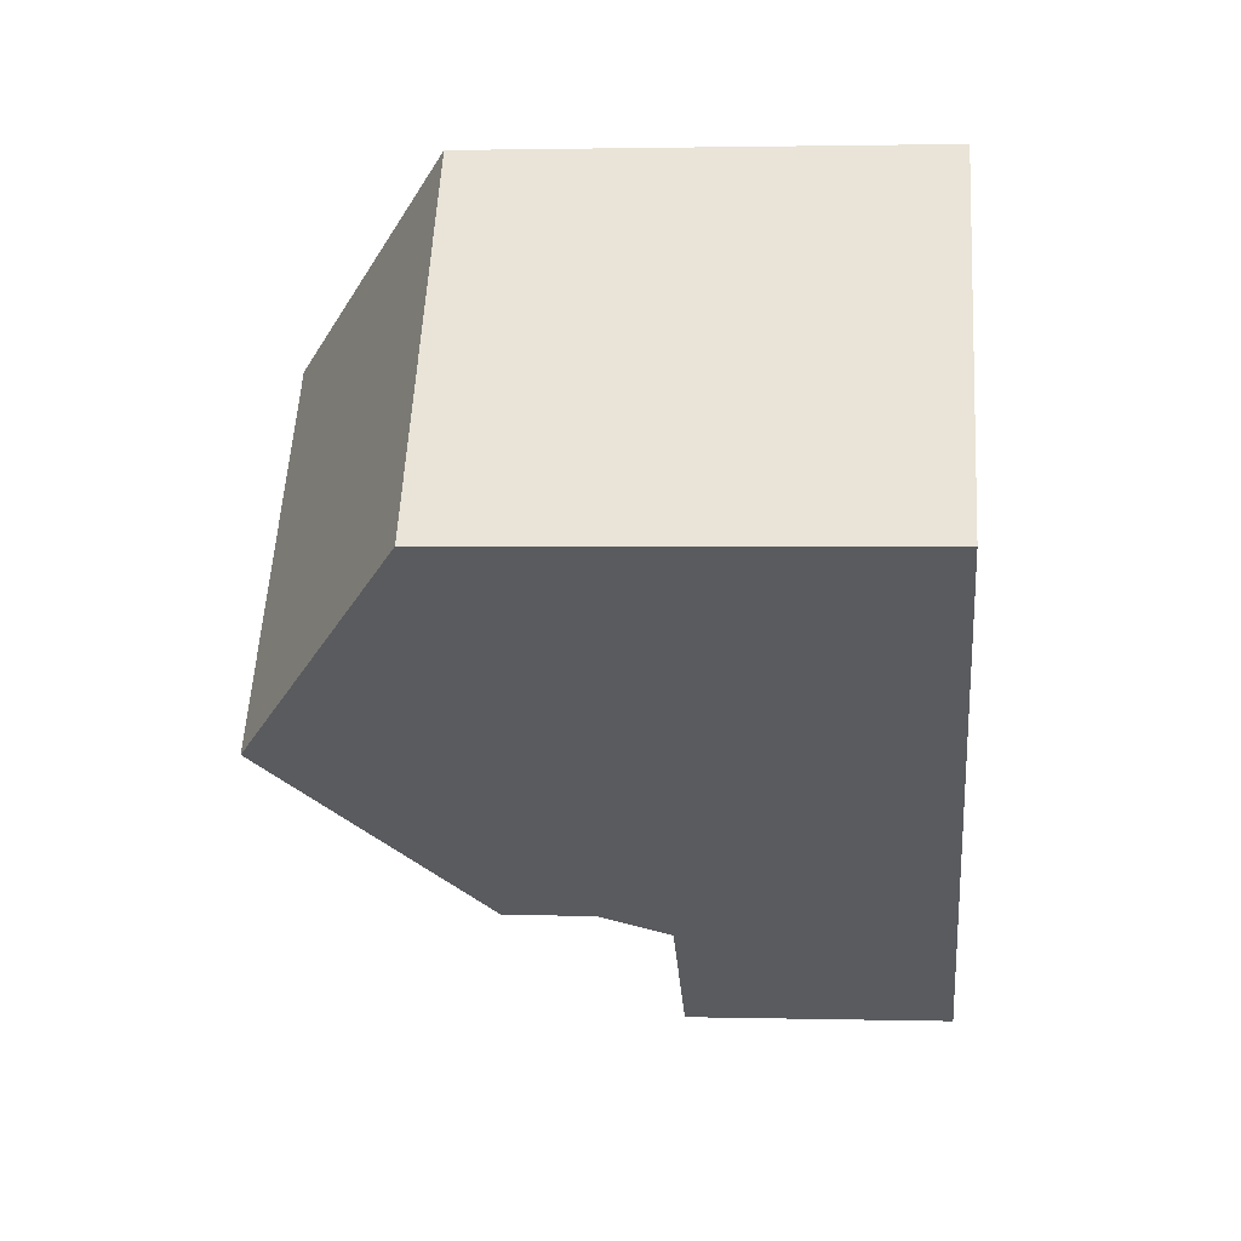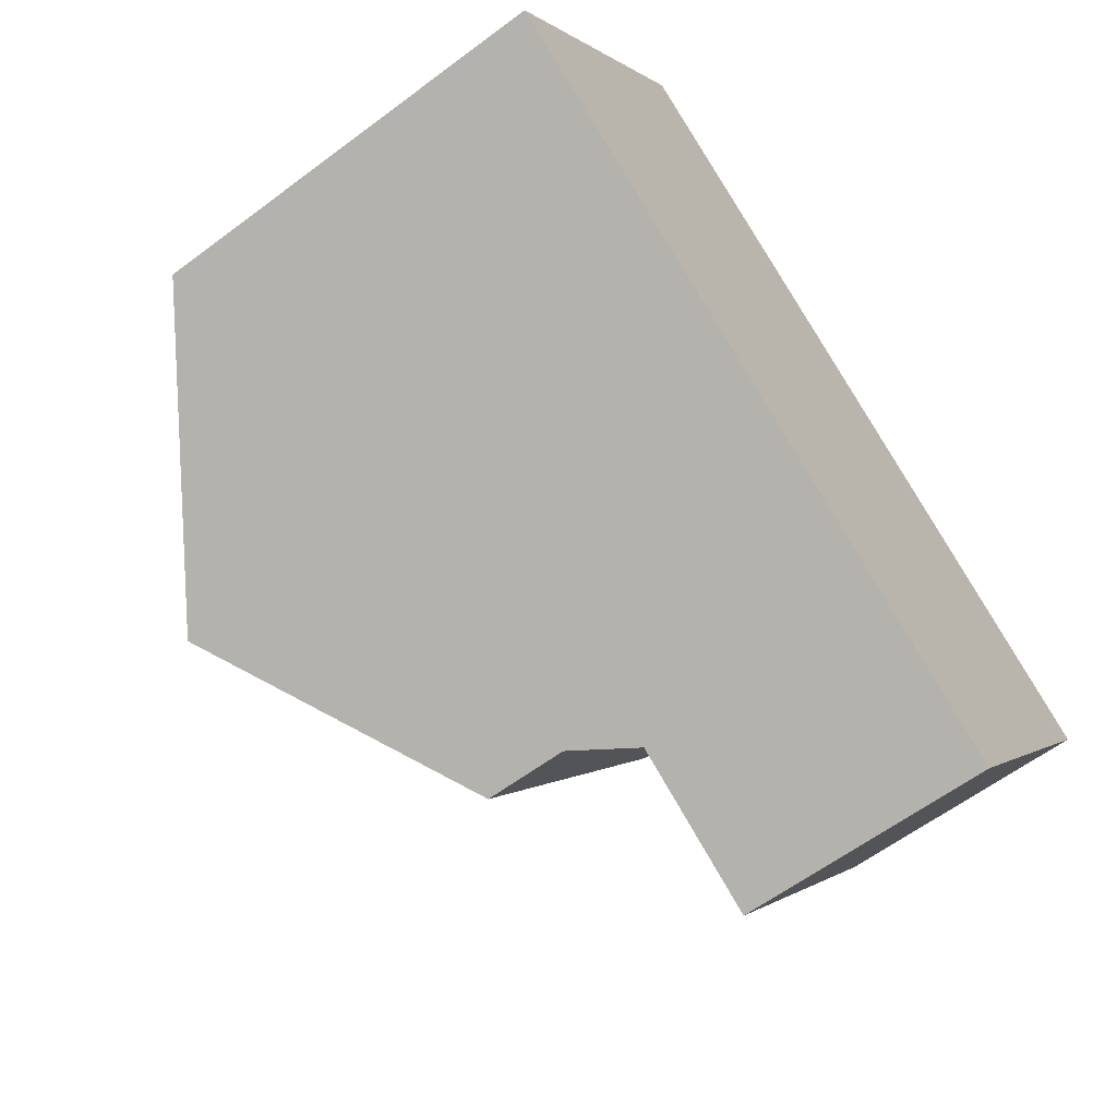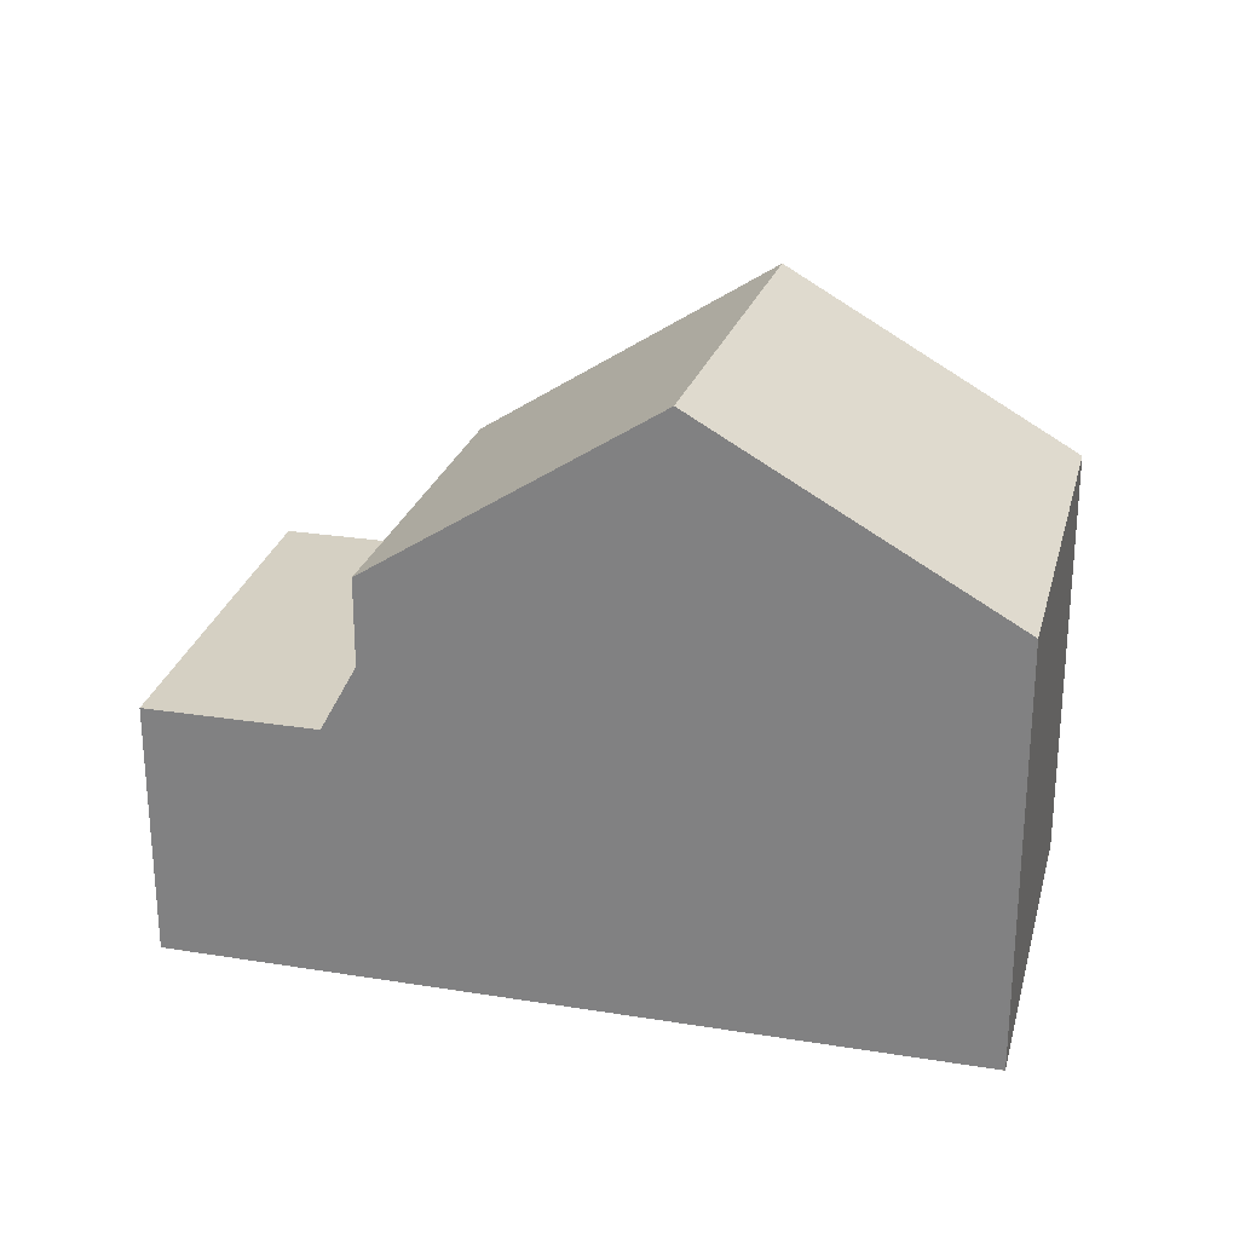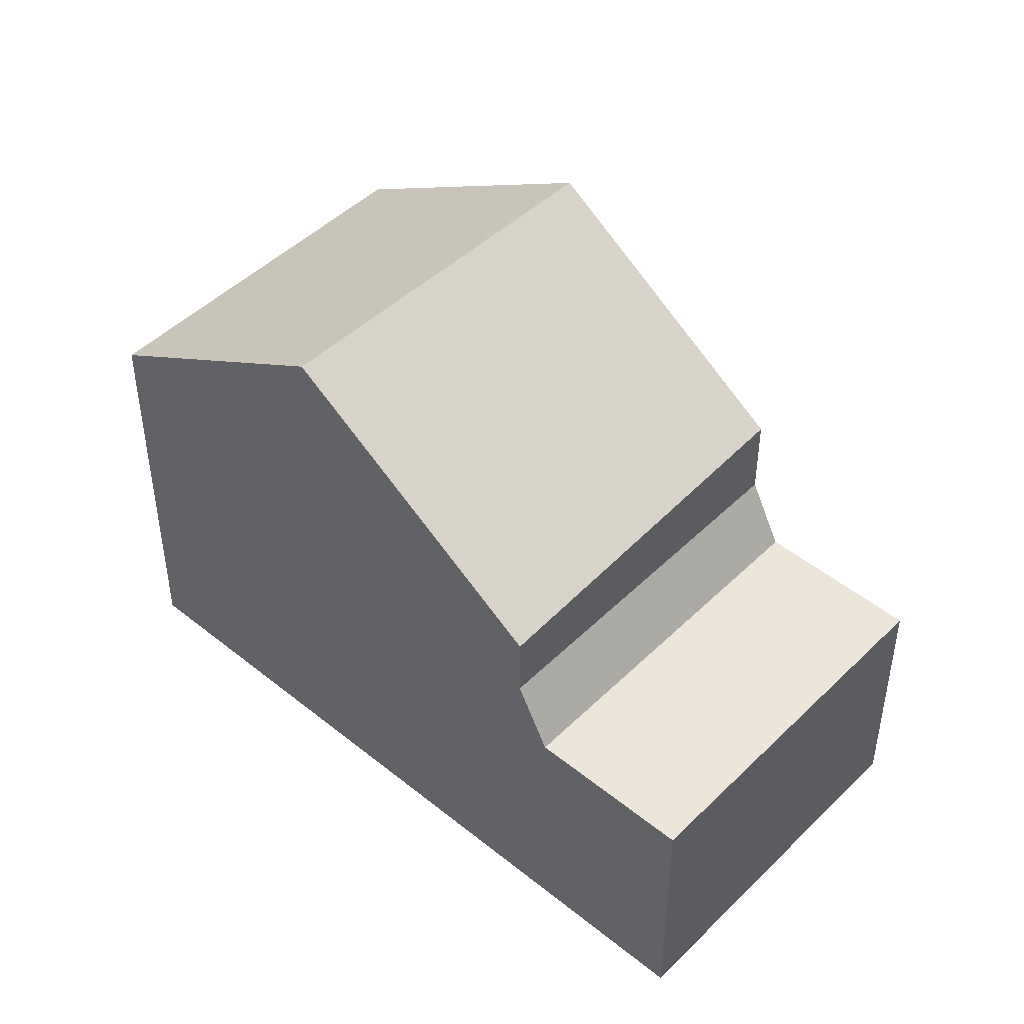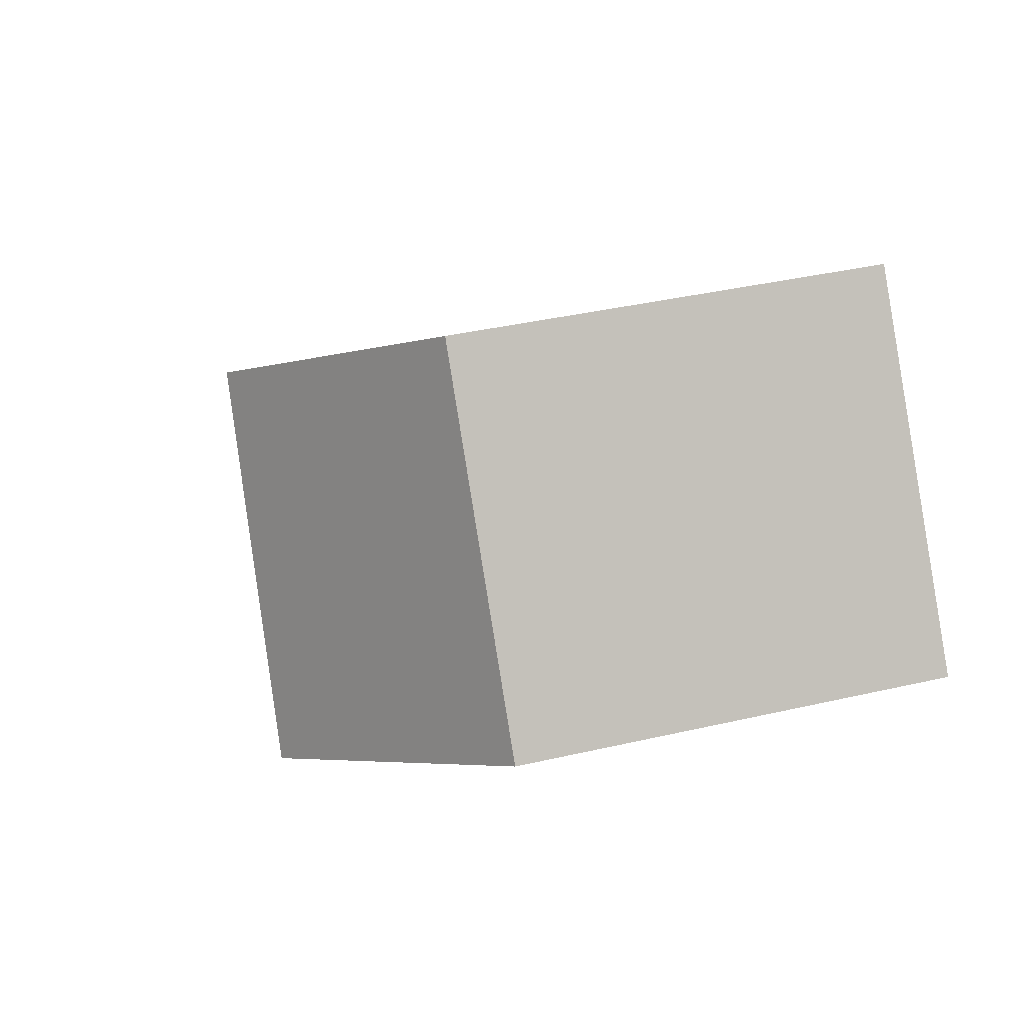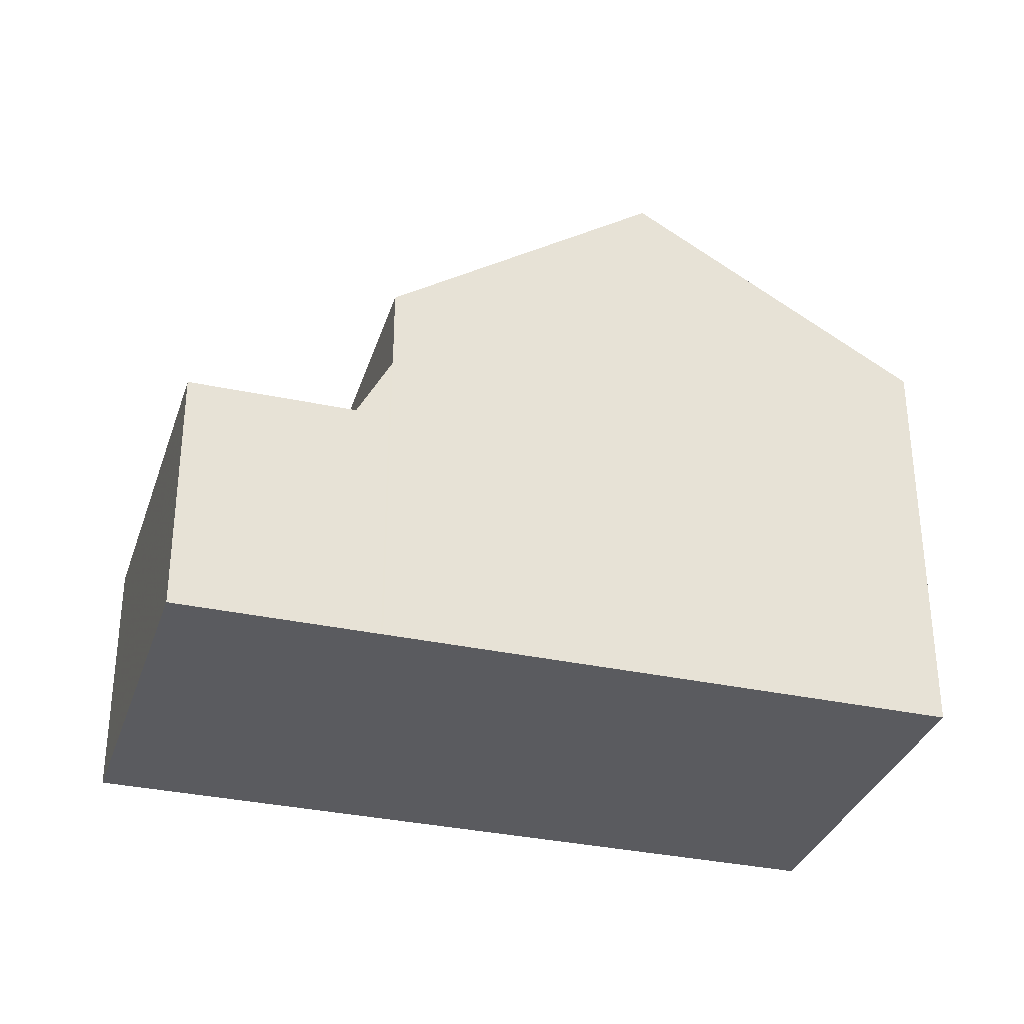
<metadata>
{"format":"obj","ext":"obj","renderer":"f3d","projection":"perspective","resolution":1024,"background":"white","views":[{"elev":1.9,"azim":95.2,"up":"+Y"},{"elev":-60.6,"azim":127.5,"up":"+Y"},{"elev":26.5,"azim":49.3,"up":"+Z"},{"elev":46.5,"azim":-102.4,"up":"+Z"},{"elev":38.3,"azim":73.6,"up":"+Y"},{"elev":-33.3,"azim":18.4,"up":"+Z"}]}
</metadata>
<code>
v -734.7 -1447 5.386
v -731.8 -1451 5.412
v -743 -1452 3.262
v -740.1 -1457 3.258
v -737.8 -1449 7.473
v -735 -1453 7.606
v -740.3 -1451 5.435
v -737.2 -1455 5.83
v -737.7 -1449 7.474
v -740.3 -1451 5.437
v -735 -1453 7.606
v -737.8 -1449 7.473
v -743 -1452 3.262
v -742.5 -1453 3.261
v -740.9 -1451 4.971
v -738 -1455 5.229
v -738.3 -1455 3.269
v -741.2 -1451 3.272
v -741.2 -1451 3.272
v -738.3 -1455 3.269
v -740.9 -1451 4.126
v -738 -1455 4.132
v -737.7 -1449 7.474
v -734.7 -1447 5.386
v -743 -1452 3.262
v -743 -1453 3.262
v -741.2 -1451 3.272
v -741.2 -1451 3.272
v -740.8 -1451 4.973
v -740.8 -1451 4.126
v -734.8 -1447 5.404
v -731.9 -1451 5.43
v -734.8 -1447 5.404
v -740.9 -1451 4.08
v -740.9 -1451 4.08
v -738 -1455 4.085
v -735 -1447 5.576
v -732.1 -1451 5.601
v -735 -1447 5.575
v -740.8 -1451 4.973
v -740.9 -1451 4.971
v -738 -1455 5.229
v -740.8 -1451 4.126
v -740.9 -1451 4.126
v -738 -1455 4.132
v -738 -1455 4.085
v -738.3 -1455 3.269
v -738.3 -1455 3.269
v -732.1 -1451 5.601
v -731.9 -1451 5.43
v -735 -1453 7.606
v -738 -1455 5.228
v -738 -1455 4.132
v -735 -1453 7.606
v -737.2 -1455 5.83
v -738 -1455 5.228
v -738 -1455 4.132
v -740.1 -1457 3.258
v -731.8 -1451 5.412
v -740.1 -1457 3.259
v -740.1 -1457 3.259
v -743 -1453 3.262
v -743 -1452 3.262
v -742.7 -1453 3.261
v -734.7 -1447 5.386
v -734.7 -1447 5.386
v -734.7 -1447 0
v -734.7 -1447 0
v -731.9 -1451 5.43
v -731.8 -1451 5.412
v -731.8 -1451 8.882e-16
v -731.9 -1451 -8.882e-16
v -743 -1452 3.262
v -743 -1452 3.262
v -743 -1452 -4.441e-16
v -743 -1452 0
v -740.1 -1457 3.258
v -740.1 -1457 3.258
v -740.1 -1457 4.441e-16
v -740.1 -1457 -4.441e-16
v -737.2 -1455 5.83
v -735 -1453 7.606
v -735 -1453 -8.882e-16
v -737.2 -1455 0
v -737.8 -1449 7.473
v -740.3 -1451 5.435
v -740.3 -1451 8.882e-16
v -737.8 -1449 0
v -738 -1455 5.229
v -737.2 -1455 5.83
v -737.2 -1455 0
v -738 -1455 0
v -735 -1447 5.575
v -737.8 -1449 7.473
v -737.8 -1449 0
v -735 -1447 0
v -741.2 -1451 3.272
v -743 -1452 3.262
v -743 -1452 0
v -741.2 -1451 0
v -743 -1453 3.262
v -742.5 -1453 3.261
v -742.5 -1453 4.441e-16
v -743 -1453 0
v -740.9 -1451 4.08
v -741.2 -1451 3.272
v -741.2 -1451 0
v -740.9 -1451 0
v -740.1 -1457 3.259
v -738.3 -1455 3.269
v -738.3 -1455 0
v -740.1 -1457 -4.441e-16
v -731.8 -1451 5.412
v -734.7 -1447 5.386
v -734.7 -1447 0
v -731.8 -1451 0
v -743 -1452 3.262
v -743 -1453 3.262
v -743 -1453 0
v -743 -1452 -4.441e-16
v -732.1 -1451 5.601
v -731.9 -1451 5.43
v -731.9 -1451 -8.882e-16
v -732.1 -1451 8.882e-16
v -734.7 -1447 5.386
v -734.8 -1447 5.404
v -734.8 -1447 -8.882e-16
v -734.7 -1447 0
v -740.9 -1451 4.126
v -740.9 -1451 4.08
v -740.9 -1451 0
v -740.9 -1451 0
v -738.3 -1455 3.269
v -738 -1455 4.085
v -738 -1455 0
v -738.3 -1455 0
v -735 -1453 7.606
v -732.1 -1451 5.601
v -732.1 -1451 8.882e-16
v -735 -1453 -8.882e-16
v -734.8 -1447 5.404
v -735 -1447 5.575
v -735 -1447 0
v -734.8 -1447 -8.882e-16
v -740.3 -1451 5.435
v -740.9 -1451 4.971
v -740.9 -1451 8.882e-16
v -740.3 -1451 8.882e-16
v -738 -1455 4.085
v -738 -1455 4.132
v -738 -1455 0
v -738 -1455 0
v -742.5 -1453 3.261
v -740.1 -1457 3.258
v -740.1 -1457 -4.441e-16
v -742.5 -1453 4.441e-16
v -731.8 -1451 5.412
v -731.8 -1451 5.412
v -731.8 -1451 0
v -731.8 -1451 8.882e-16
v -740.1 -1457 3.258
v -740.1 -1457 3.259
v -740.1 -1457 -4.441e-16
v -740.1 -1457 4.441e-16
v -743 -1452 3.262
v -743 -1452 3.262
v -743 -1452 0
v -743 -1452 0
v -743 -1452 0
v -734.7 -1447 0
v -731.8 -1451 0
v -740.1 -1457 0
f 41 7 10 40
f 49 38 11 54
f 63 13 25 62
f 10 7 5 9
f 55 10 9 51
f 52 40 10 55
f 25 13 19 27
f 56 16 22 57
f 37 23 12 39
f 62 25 64
f 64 25 27 48 61
f 30 21 15 29
f 59 2 32 50
f 33 1 24 31
f 34 28 18 35
f 47 28 34 46
f 50 32 38 49
f 39 33 31 37
f 43 34 35 44
f 46 34 43 53
f 46 36 17 47
f 49 37 31 50
f 53 45 36 46
f 54 23 37 49
f 51 6 8 55
f 55 8 42 52
f 57 30 29 56
f 61 48 20 60
f 50 31 24 59
f 60 4 58 61
f 62 26 3 63
f 64 14 26 62
f 61 58 14 64
f 66 67 68 65
f 70 71 72 69
f 74 75 76 73
f 78 79 80 77
f 82 83 84 81
f 86 87 88 85
f 90 91 92 89
f 94 95 96 93
f 98 99 100 97
f 102 103 104 101
f 106 107 108 105
f 110 111 112 109
f 114 115 116 113
f 118 119 120 117
f 122 123 124 121
f 126 127 128 125
f 130 131 132 129
f 134 135 136 133
f 138 139 140 137
f 142 143 144 141
f 146 147 148 145
f 150 151 152 149
f 154 155 156 153
f 158 159 160 157
f 162 163 164 161
f 166 167 168 165
f 170 171 172 169

</code>
